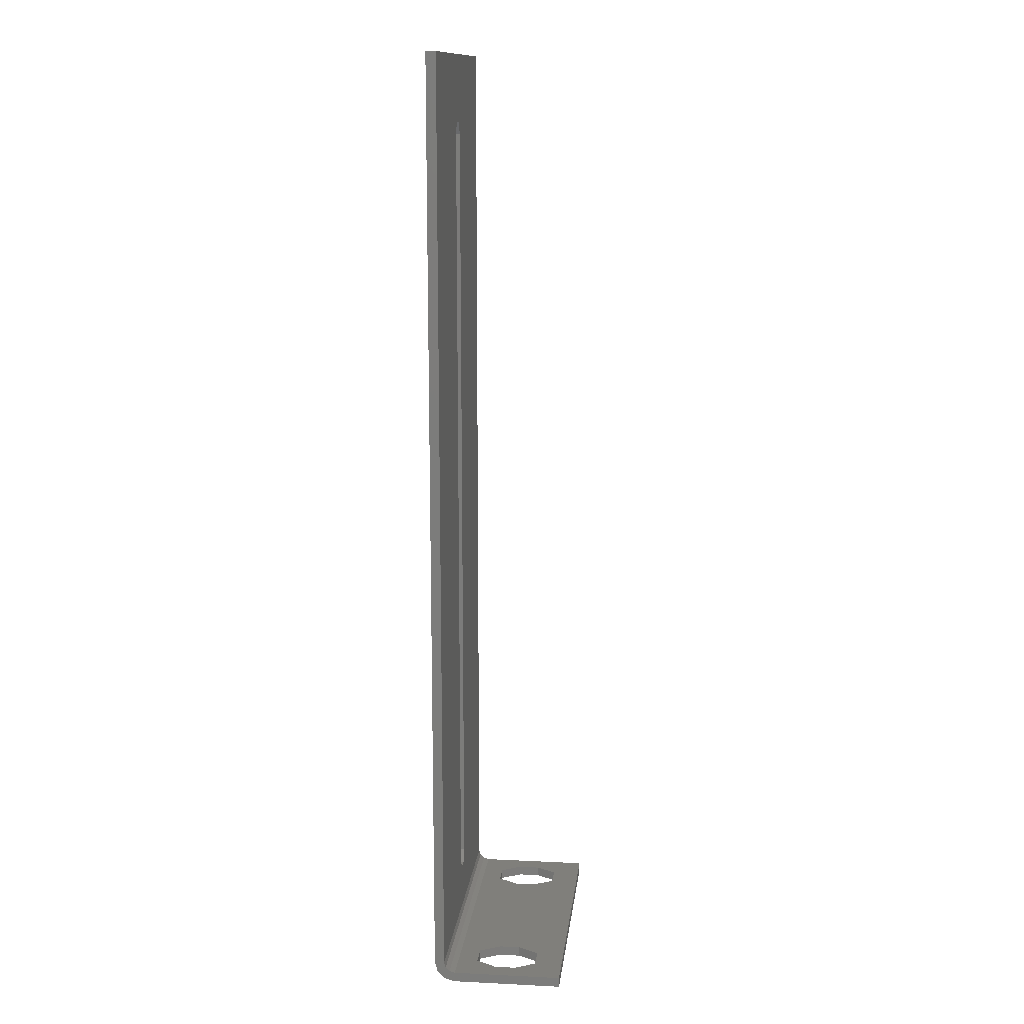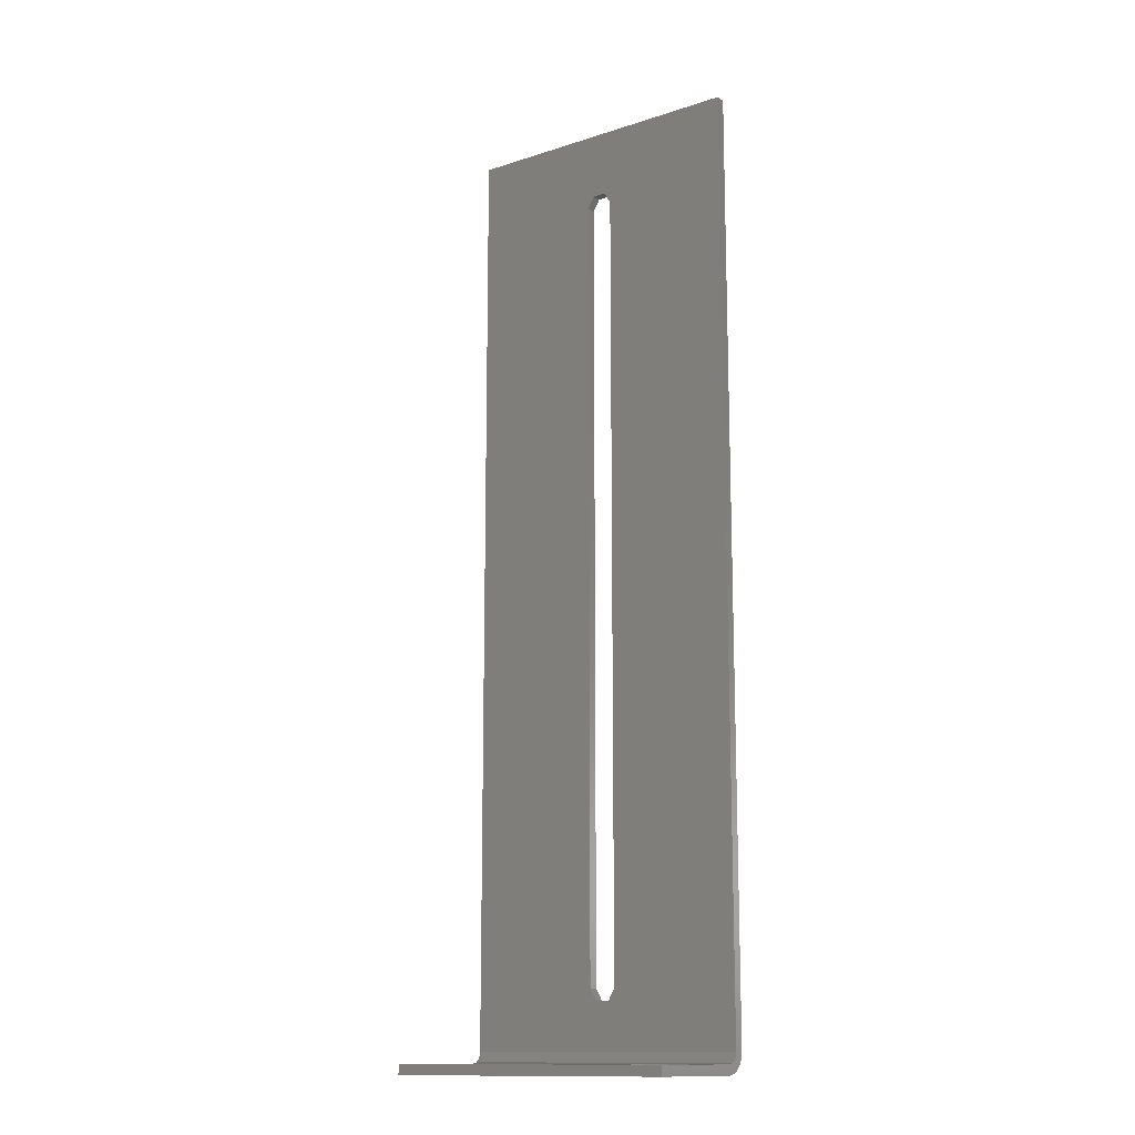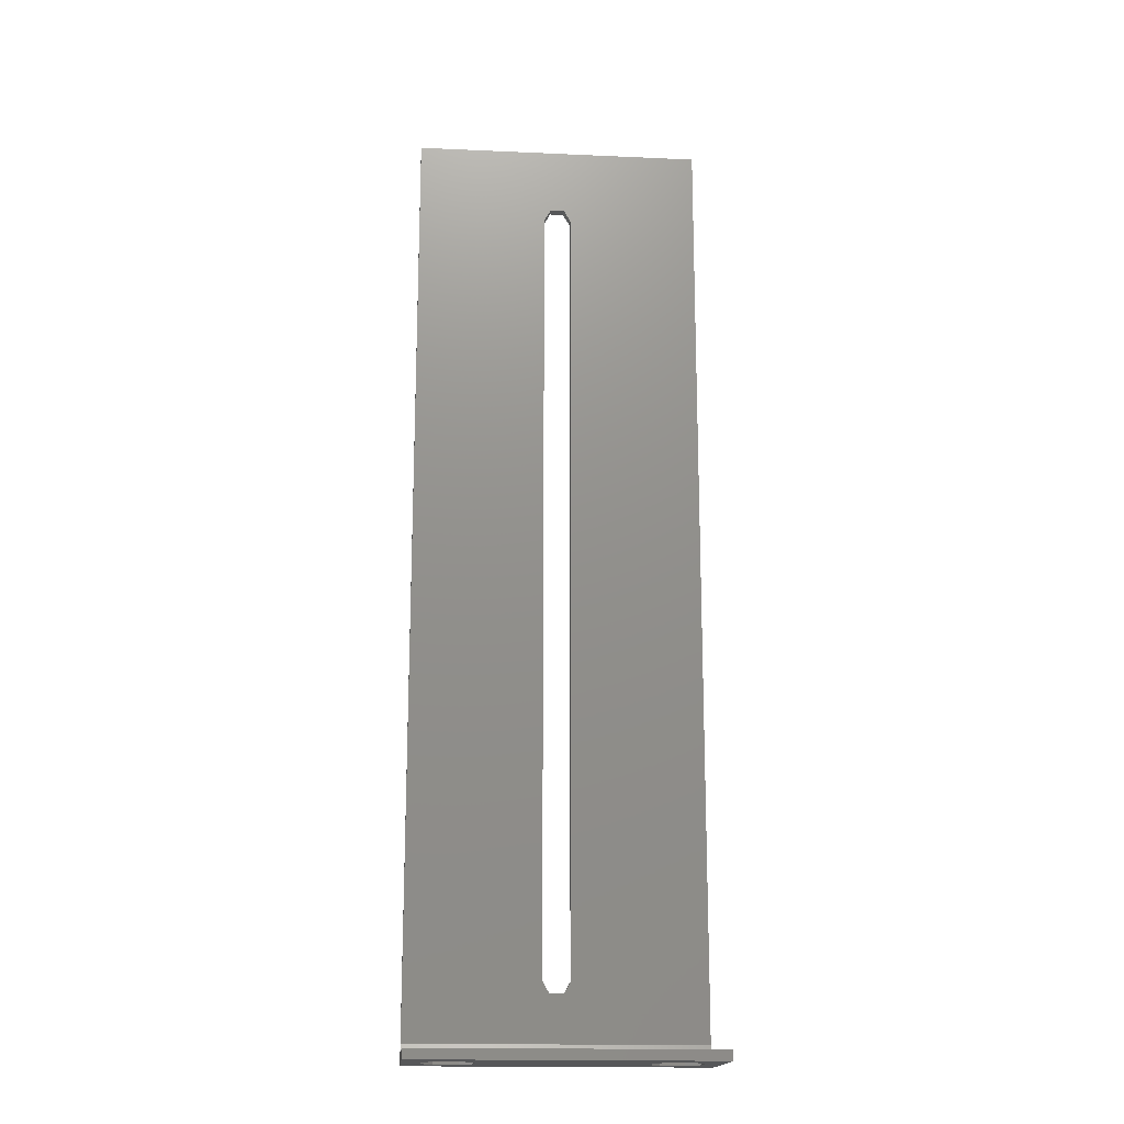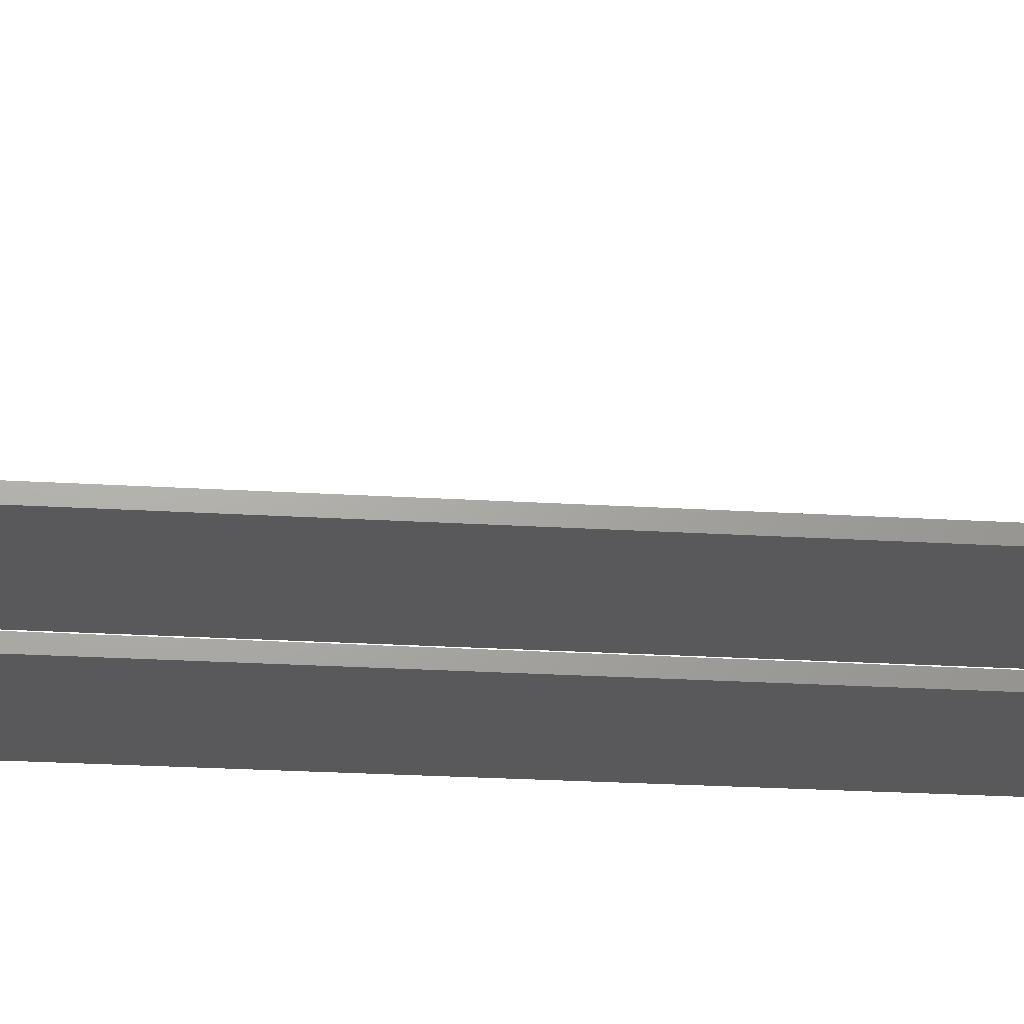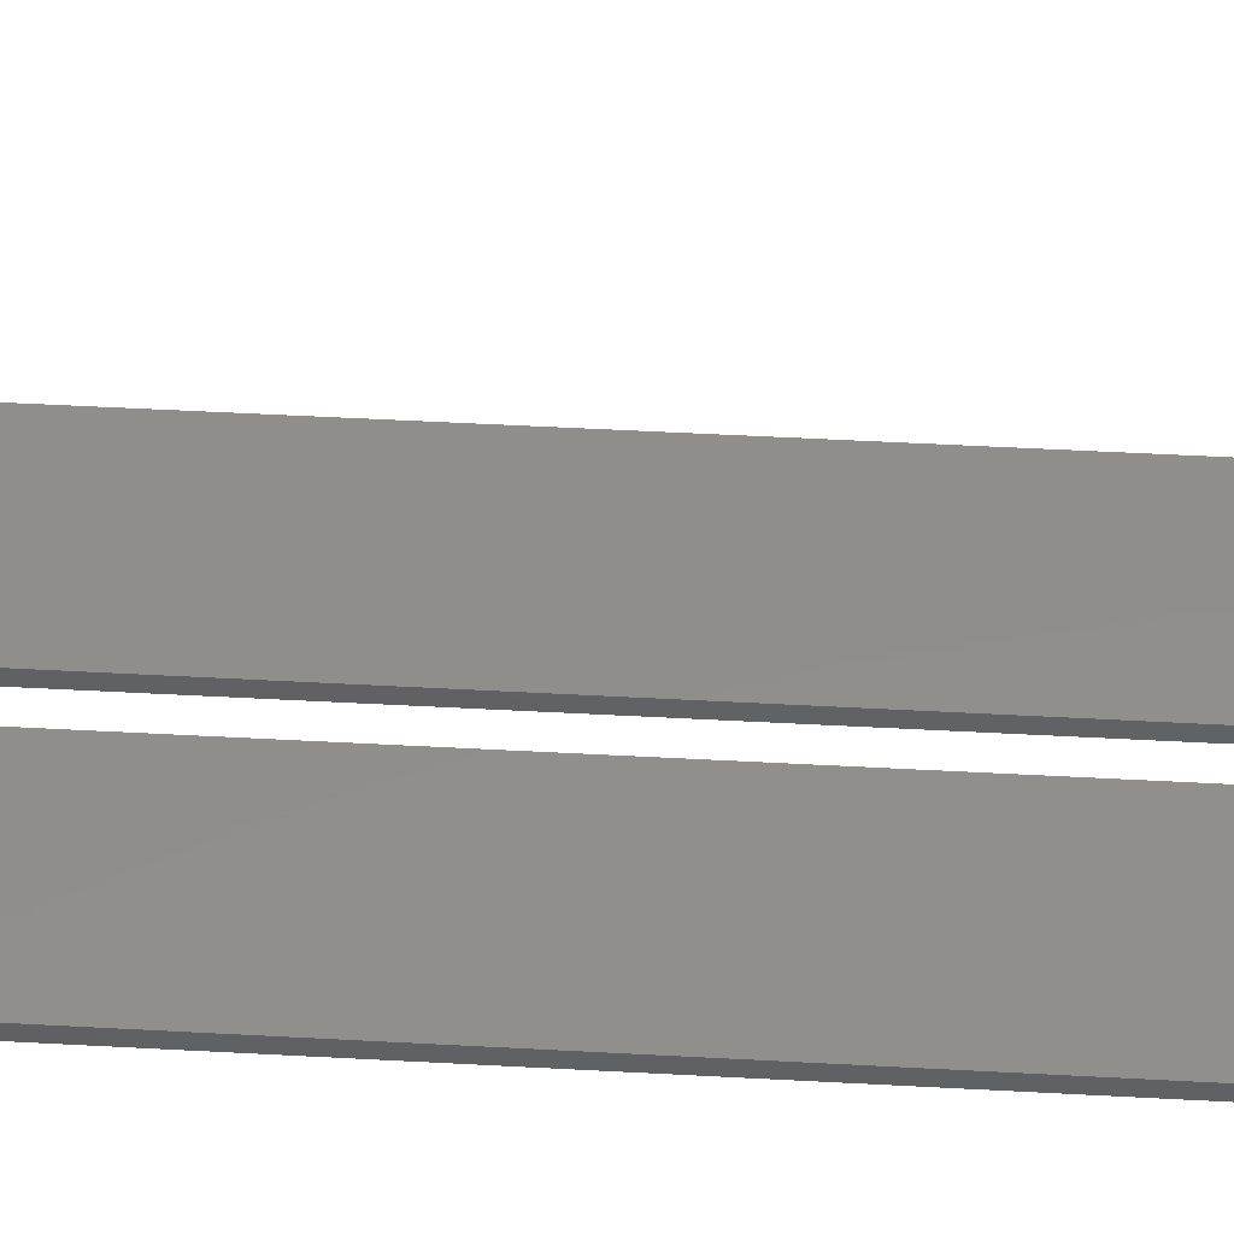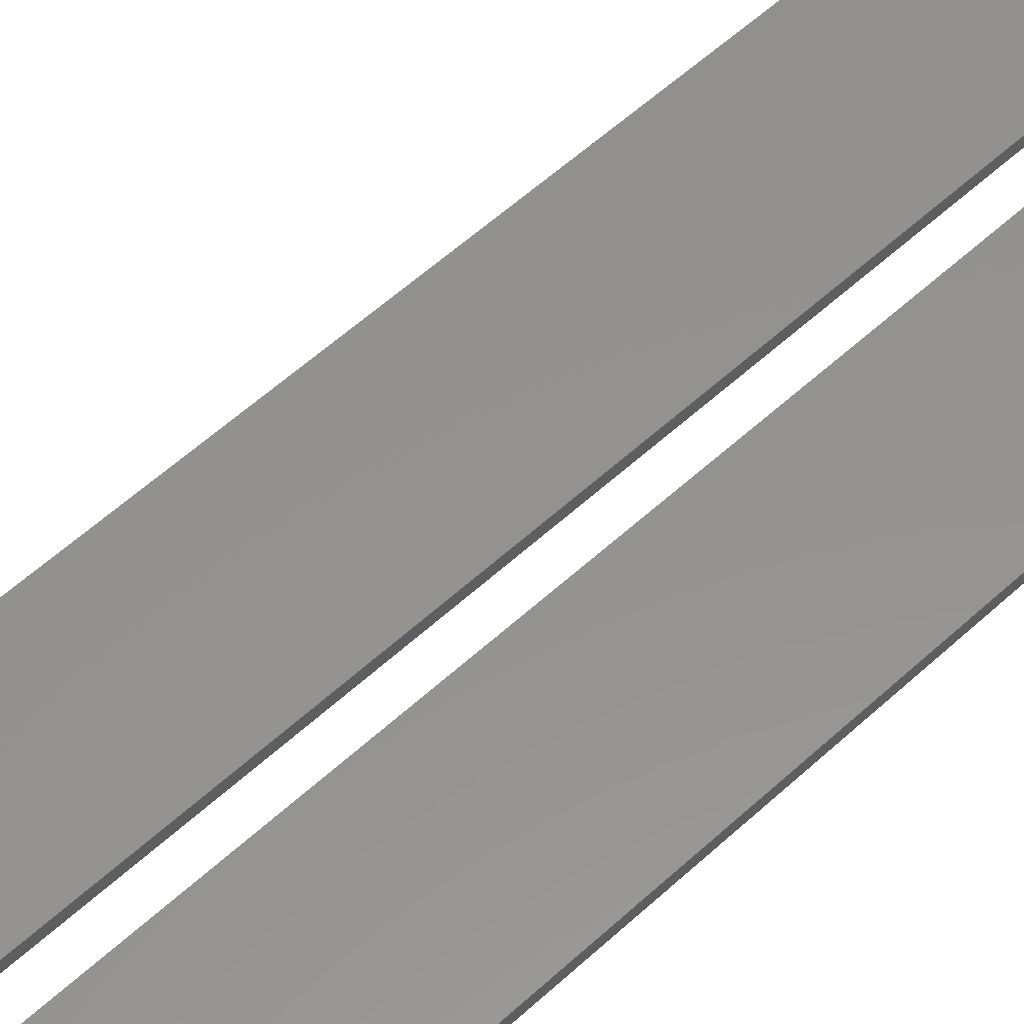
<metadata>
{"format":"stl","ext":"stl","renderer":"f3d","projection":"perspective","resolution":1024,"background":"white","views":[{"elev":13.1,"azim":-83.7,"up":"+Y"},{"elev":-13.7,"azim":35.9,"up":"+Y"},{"elev":-17.2,"azim":-5.1,"up":"+Y"},{"elev":-22.3,"azim":-96.2,"up":"+Z"},{"elev":47.0,"azim":93.6,"up":"+Z"},{"elev":56.1,"azim":46.0,"up":"+Z"}]}
</metadata>
<code>
# stl→obj: 72 verts, 152 faces
v 0.1844 -0.1888 0.7197
v 0.1833 -0.187 0.7182
v 0.1833 -0.187 0.7197
v 0.1844 -0.1888 0.7182
v 0.1865 -0.1888 0.7197
v 0.1865 -0.1888 0.7182
v 0.1875 -0.187 0.7197
v 0.1875 -0.187 0.7182
v 0.1833 -0.06616 0.7182
v 0.1632 -0.05406 0.7182
v 0.1844 -0.06434 0.7182
v 0.2076 -0.05406 0.7182
v 0.1875 -0.06616 0.7182
v 0.1865 -0.06434 0.7182
v 0.1632 -0.1959 0.7182
v 0.2076 -0.1959 0.7182
v 0.1632 -0.1967 0.7199
v 0.1632 -0.1959 0.7197
v 0.1632 -0.05406 0.7197
v 0.1632 -0.1991 0.7214
v 0.1632 -0.1976 0.7214
v 0.1632 -0.1973 0.7205
v 0.1632 -0.1976 0.7382
v 0.1632 -0.1991 0.7382
v 0.1632 -0.1975 0.7186
v 0.1632 -0.1986 0.7198
v 0.1833 -0.06616 0.7197
v 0.1844 -0.06434 0.7197
v 0.2076 -0.05406 0.7197
v 0.1865 -0.06434 0.7197
v 0.1875 -0.06616 0.7197
v 0.2076 -0.1959 0.7197
v 0.2076 -0.1976 0.7214
v 0.2076 -0.1991 0.7382
v 0.2076 -0.1991 0.7214
v 0.2076 -0.1976 0.7382
v 0.2076 -0.1973 0.7205
v 0.2076 -0.1986 0.7198
v 0.2076 -0.1975 0.7186
v 0.2076 -0.1967 0.7199
v 0.1659 -0.1991 0.7276
v 0.1677 -0.1991 0.7245
v 0.1713 -0.1991 0.7245
v 0.1659 -0.1991 0.7308
v 0.1677 -0.1991 0.7339
v 0.1713 -0.1991 0.7339
v 0.1977 -0.1991 0.7276
v 0.1731 -0.1991 0.7276
v 0.1995 -0.1991 0.7245
v 0.1977 -0.1991 0.7308
v 0.1731 -0.1991 0.7308
v 0.2031 -0.1991 0.7245
v 0.2049 -0.1991 0.7276
v 0.1995 -0.1991 0.7339
v 0.2049 -0.1991 0.7308
v 0.2031 -0.1991 0.7339
v 0.1659 -0.1976 0.7276
v 0.1677 -0.1976 0.7245
v 0.1713 -0.1976 0.7245
v 0.1659 -0.1976 0.7308
v 0.1677 -0.1976 0.7339
v 0.1713 -0.1976 0.7339
v 0.1977 -0.1976 0.7276
v 0.1731 -0.1976 0.7276
v 0.1995 -0.1976 0.7245
v 0.1977 -0.1976 0.7308
v 0.1731 -0.1976 0.7308
v 0.2031 -0.1976 0.7245
v 0.2049 -0.1976 0.7276
v 0.1995 -0.1976 0.7339
v 0.2049 -0.1976 0.7308
v 0.2031 -0.1976 0.7339
f 1 2 3
f 1 4 2
f 5 6 4
f 5 4 1
f 7 8 6
f 7 6 5
f 9 10 11
f 12 13 14
f 12 14 11
f 12 11 10
f 15 10 9
f 2 15 9
f 4 15 2
f 6 15 4
f 16 6 8
f 16 8 13
f 16 13 12
f 16 15 6
f 15 17 18
f 15 19 10
f 15 18 19
f 20 21 22
f 20 23 21
f 20 24 23
f 25 17 15
f 26 22 17
f 26 20 22
f 26 17 25
f 27 28 19
f 29 30 31
f 29 28 30
f 29 19 28
f 18 27 19
f 3 27 18
f 1 3 18
f 32 31 7
f 32 5 1
f 32 7 5
f 32 29 31
f 32 1 18
f 33 34 35
f 33 36 34
f 37 35 38
f 37 33 35
f 39 40 37
f 39 37 38
f 16 32 40
f 16 40 39
f 12 29 32
f 12 32 16
f 38 35 20
f 38 20 26
f 39 26 25
f 39 38 26
f 16 25 15
f 16 39 25
f 41 20 42
f 43 42 20
f 44 20 41
f 24 20 44
f 45 24 44
f 46 24 45
f 47 48 43
f 47 43 49
f 50 51 48
f 50 48 47
f 35 52 49
f 53 52 35
f 54 46 51
f 54 51 50
f 55 53 35
f 34 54 56
f 34 56 55
f 34 46 54
f 34 24 46
f 34 55 35
f 35 49 20
f 49 43 20
f 36 24 34
f 36 23 24
f 57 58 21
f 59 21 58
f 60 57 21
f 23 60 21
f 61 60 23
f 62 61 23
f 63 59 64
f 63 65 59
f 66 64 67
f 66 63 64
f 33 65 68
f 69 33 68
f 70 67 62
f 70 66 67
f 71 33 69
f 36 72 70
f 36 71 72
f 36 70 62
f 36 62 23
f 36 33 71
f 33 21 65
f 65 21 59
f 37 21 33
f 37 22 21
f 40 17 22
f 40 22 37
f 32 18 17
f 32 17 40
f 49 63 47
f 49 65 63
f 52 68 65
f 52 65 49
f 53 69 68
f 53 68 52
f 69 55 71
f 53 55 69
f 56 72 71
f 56 71 55
f 54 70 72
f 54 72 56
f 50 66 70
f 50 70 54
f 47 66 50
f 63 66 47
f 42 57 41
f 42 58 57
f 43 59 58
f 43 58 42
f 48 64 59
f 48 59 43
f 64 51 67
f 48 51 64
f 46 62 67
f 46 67 51
f 45 61 62
f 45 62 46
f 44 60 61
f 44 61 45
f 41 60 44
f 57 60 41
f 29 10 19
f 12 10 29
f 2 9 27
f 2 27 3
f 30 13 31
f 30 14 13
f 28 11 14
f 28 14 30
f 27 9 11
f 27 11 28
f 13 8 7
f 13 7 31

</code>
